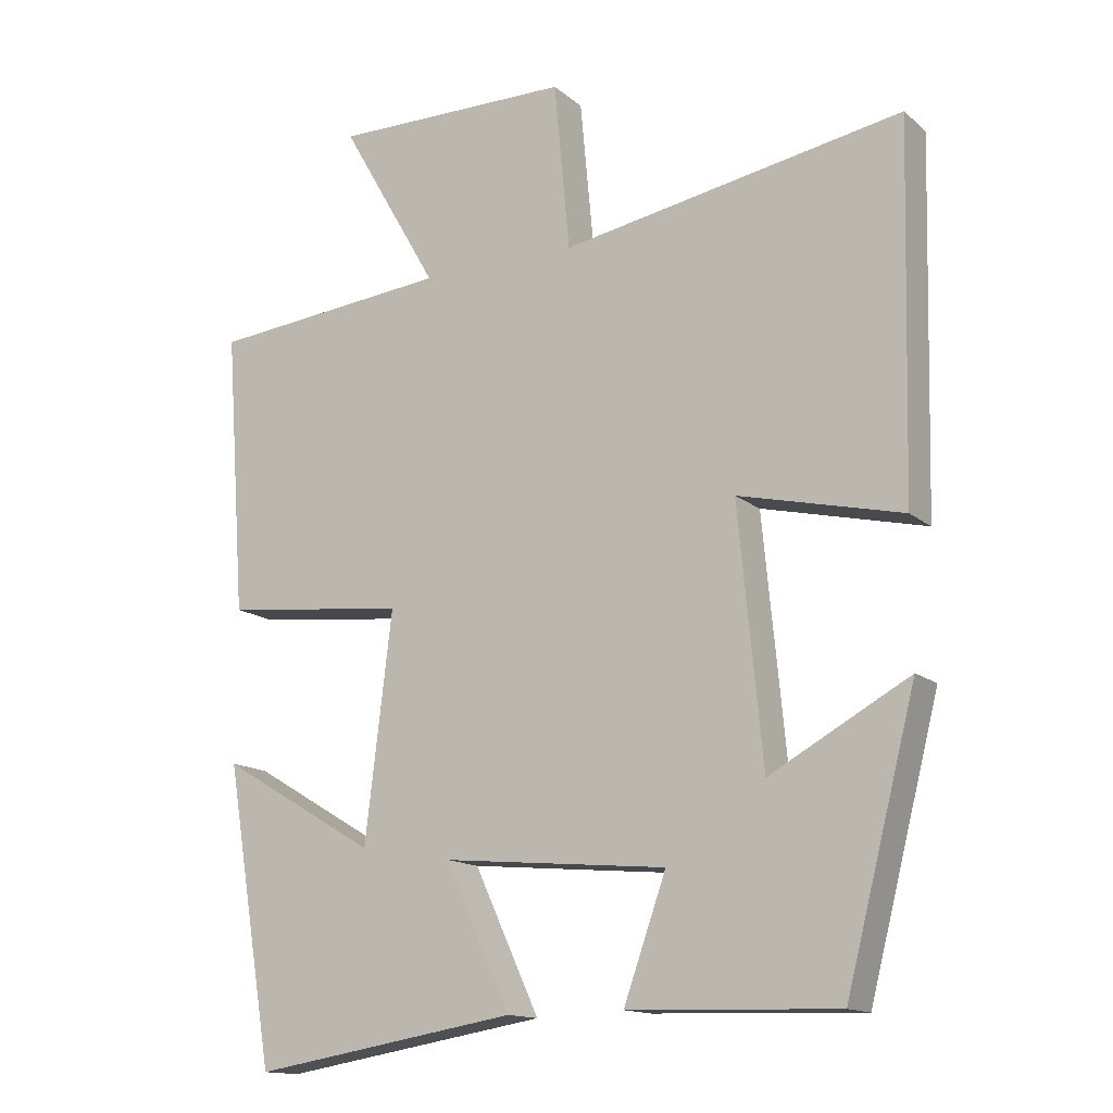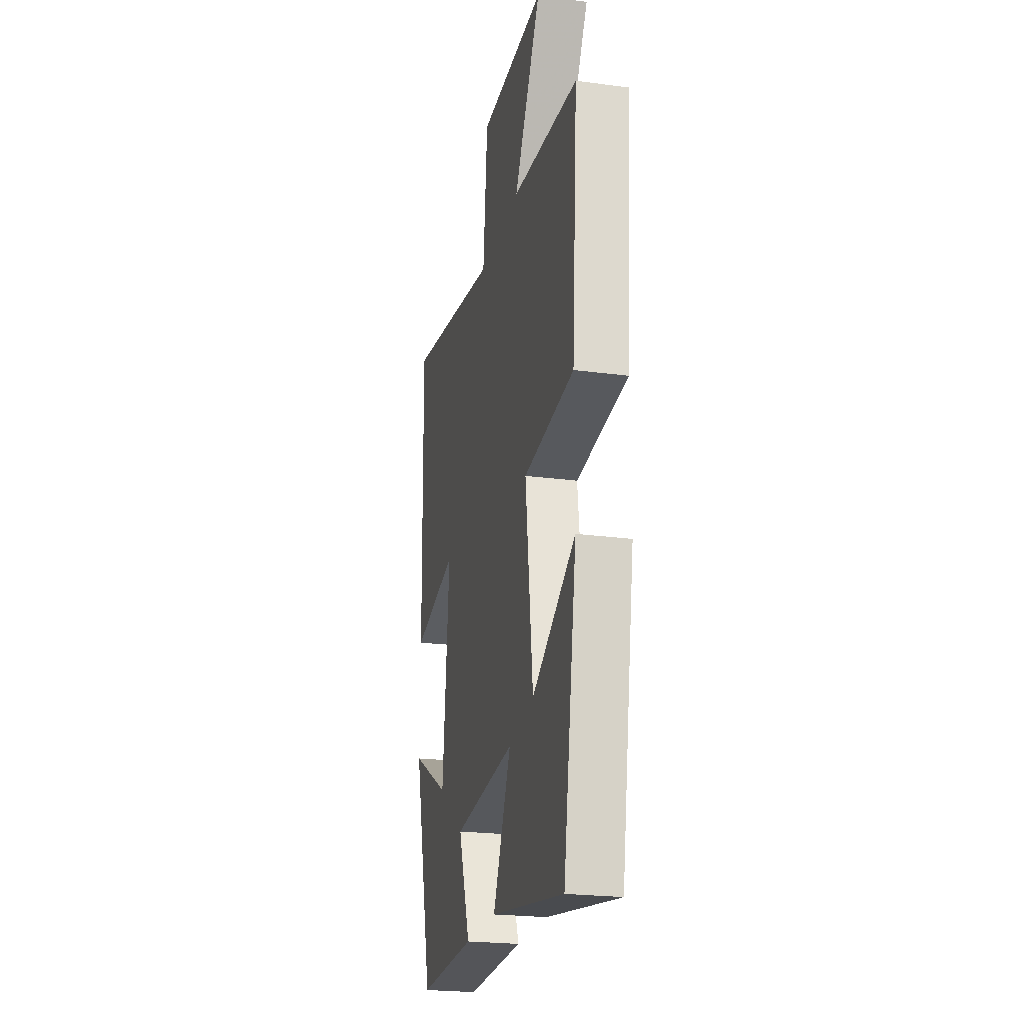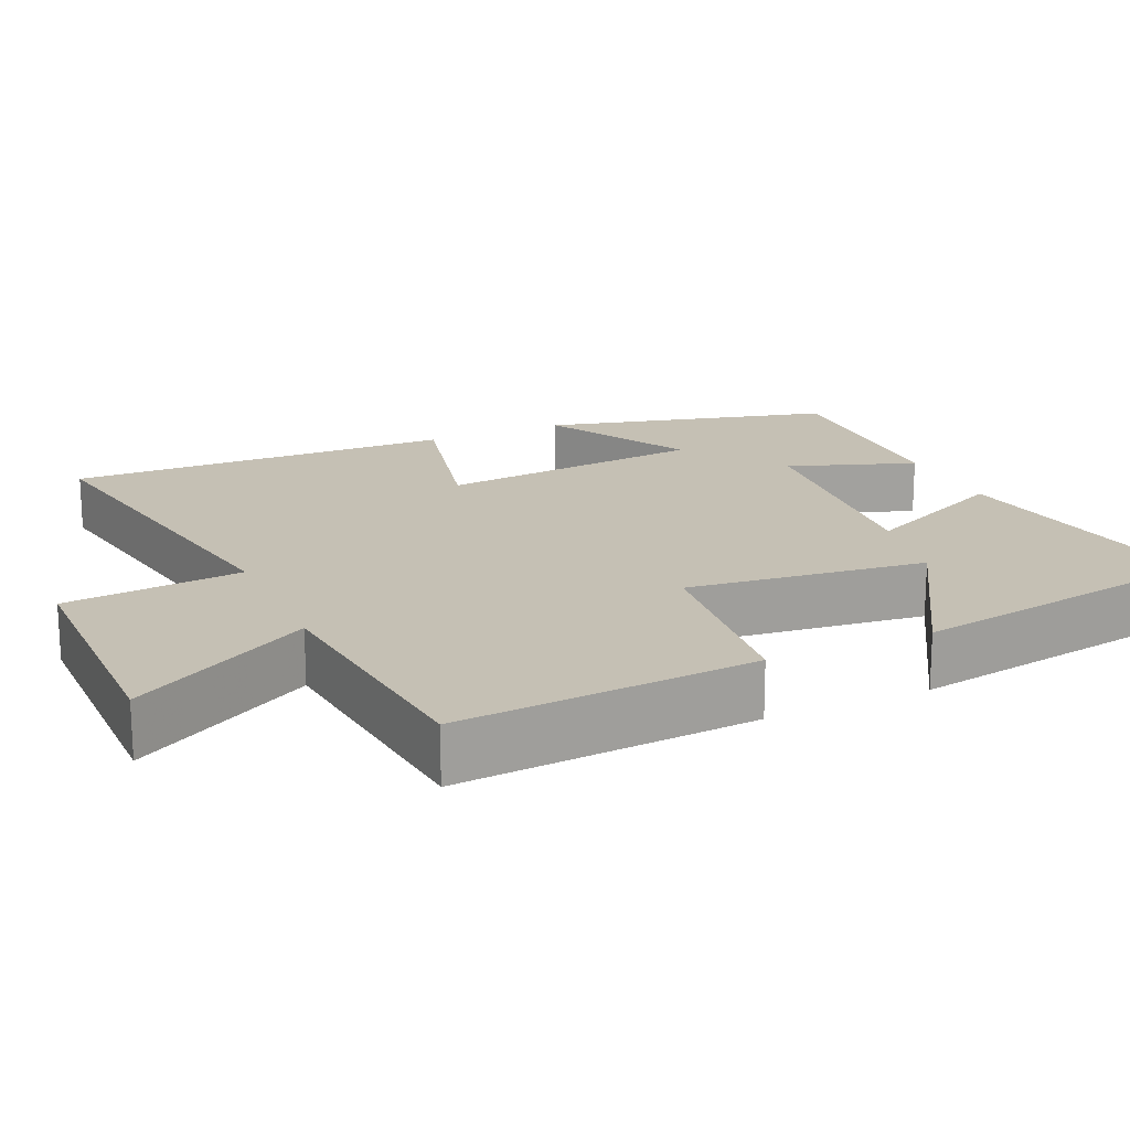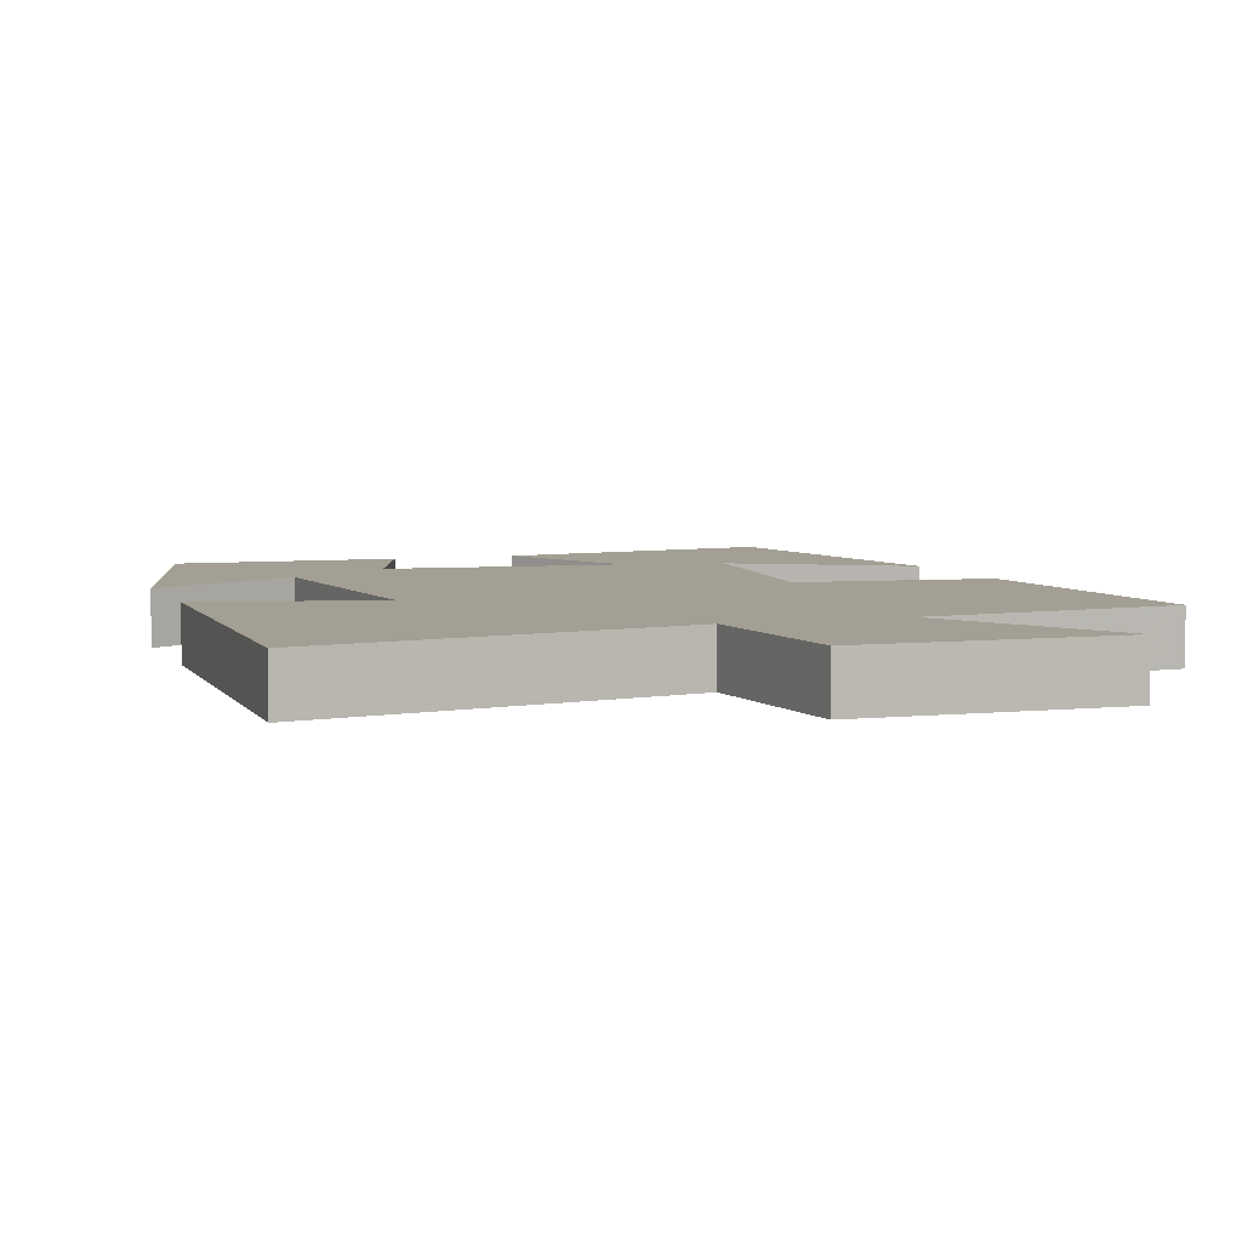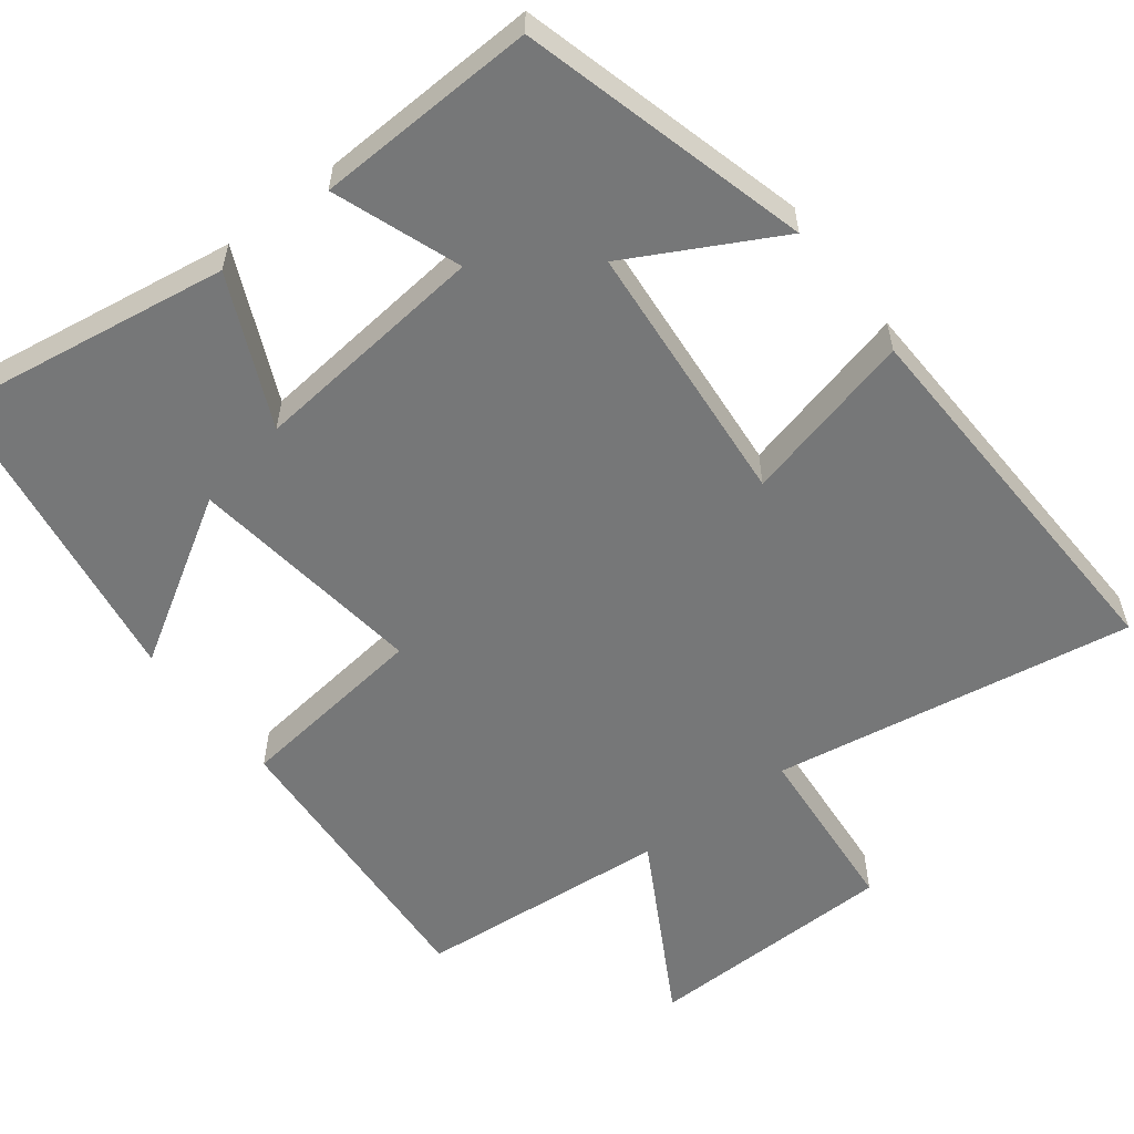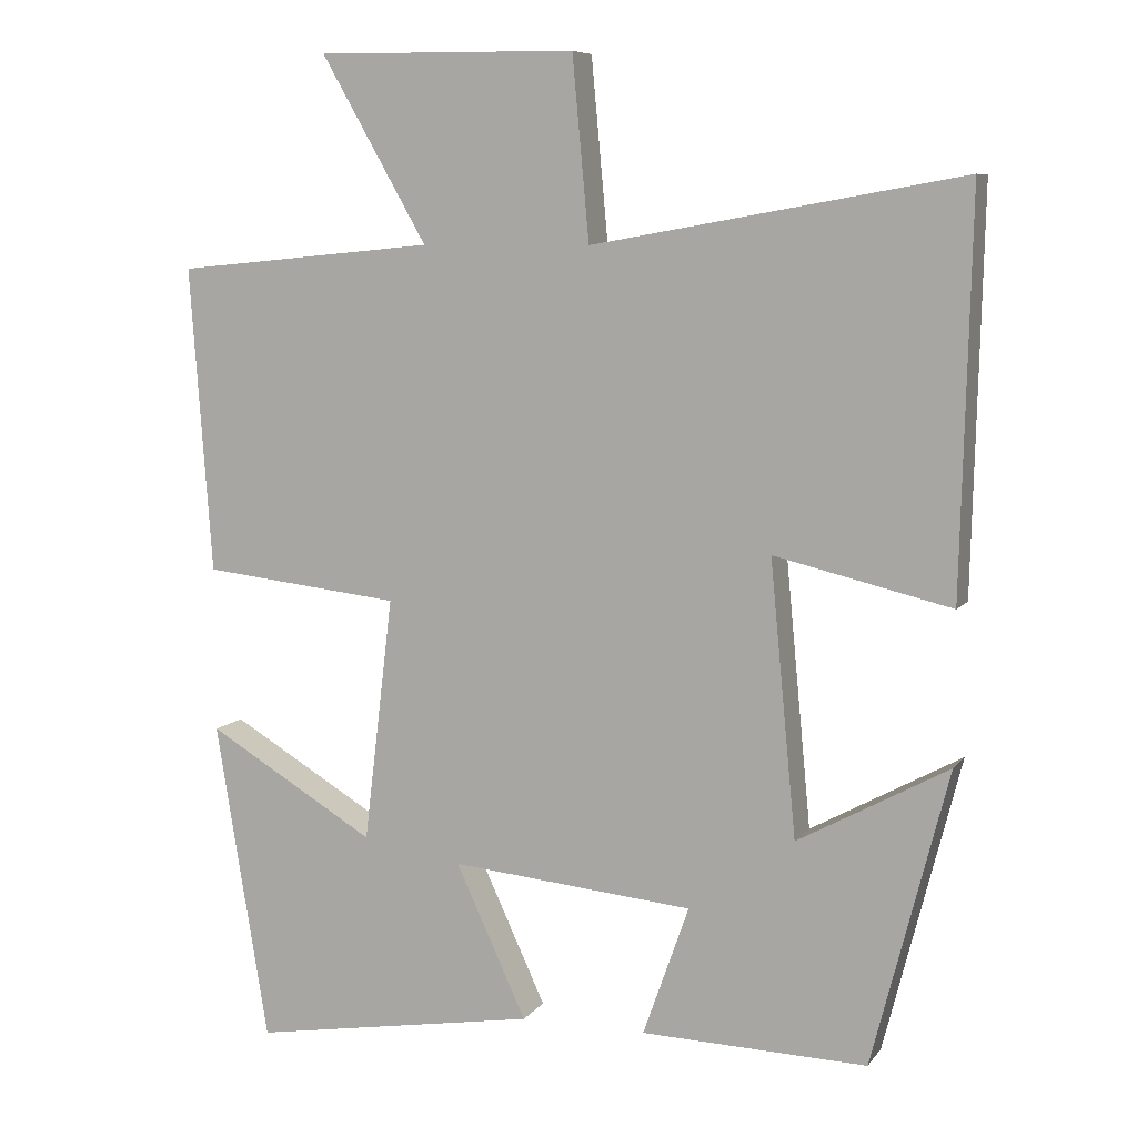
<metadata>
{"format":"obj","ext":"obj","renderer":"f3d","projection":"perspective","resolution":1024,"background":"white","views":[{"elev":-14.4,"azim":-149.4,"up":"+Z"},{"elev":-23.1,"azim":77.2,"up":"+Z"},{"elev":18.3,"azim":65.6,"up":"+Y"},{"elev":5.4,"azim":-19.3,"up":"+Y"},{"elev":-57.0,"azim":-142.0,"up":"+Y"},{"elev":7.7,"azim":-159.6,"up":"+Z"}]}
</metadata>
<code>
v 0.529 0.07 0.468
v 0.5 0.07 0.07
v 0.242 0.07 0.041
v 0.28 0.07 -0.277
v 0.5 0.07 -0.146
v 0.431 0.07 -0.561
v 0.057 0.07 -0.5
v 0.149 0.07 -0.301
v -0.167 0.07 -0.331
v -0.107 0.07 -0.5
v -0.401 0.07 -0.509
v -0.5 0.07 -0.125
v -0.304 0.07 -0.232
v -0.27 0.07 0.124
v -0.5 0.07 0.069
v -0.513 0.07 0.584
v -0.032 0.07 0.5
v -0.01 0.07 0.737
v 0.328 0.07 0.741
v 0.19 0.07 0.5
v 0.529 0 0.468
v 0.5 0 0.07
v 0.242 0 0.041
v 0.28 0 -0.277
v 0.5 0 -0.146
v 0.431 0 -0.561
v 0.057 0 -0.5
v 0.149 0 -0.301
v -0.167 0 -0.331
v -0.107 0 -0.5
v -0.401 0 -0.509
v -0.5 0 -0.125
v -0.304 0 -0.232
v -0.27 0 0.124
v -0.5 0 0.069
v -0.513 0 0.584
v -0.032 0 0.5
v -0.01 0 0.737
v 0.328 0 0.741
v 0.19 0 0.5
f 17 18 19 20
f 1 2 3
f 20 1 3
f 17 20 3
f 14 15 16 17
f 17 3 4
f 14 17 4
f 13 14 4
f 11 12 13
f 10 11 13
f 9 10 13
f 8 9 13 4
f 7 8 4
f 4 5 6 7
f 40 39 38 37
f 23 22 21
f 23 21 40
f 23 40 37
f 37 36 35 34
f 24 23 37
f 24 37 34
f 24 34 33
f 33 32 31
f 33 31 30
f 33 30 29
f 24 33 29 28
f 24 28 27
f 27 26 25 24
f 1 21 22 2
f 2 22 23 3
f 3 23 24 4
f 4 24 25 5
f 5 25 26 6
f 6 26 27 7
f 7 27 28 8
f 8 28 29 9
f 9 29 30 10
f 10 30 31 11
f 11 31 32 12
f 12 32 33 13
f 13 33 34 14
f 14 34 35 15
f 15 35 36 16
f 16 36 37 17
f 17 37 38 18
f 18 38 39 19
f 19 39 40 20
f 20 40 21 1

</code>
